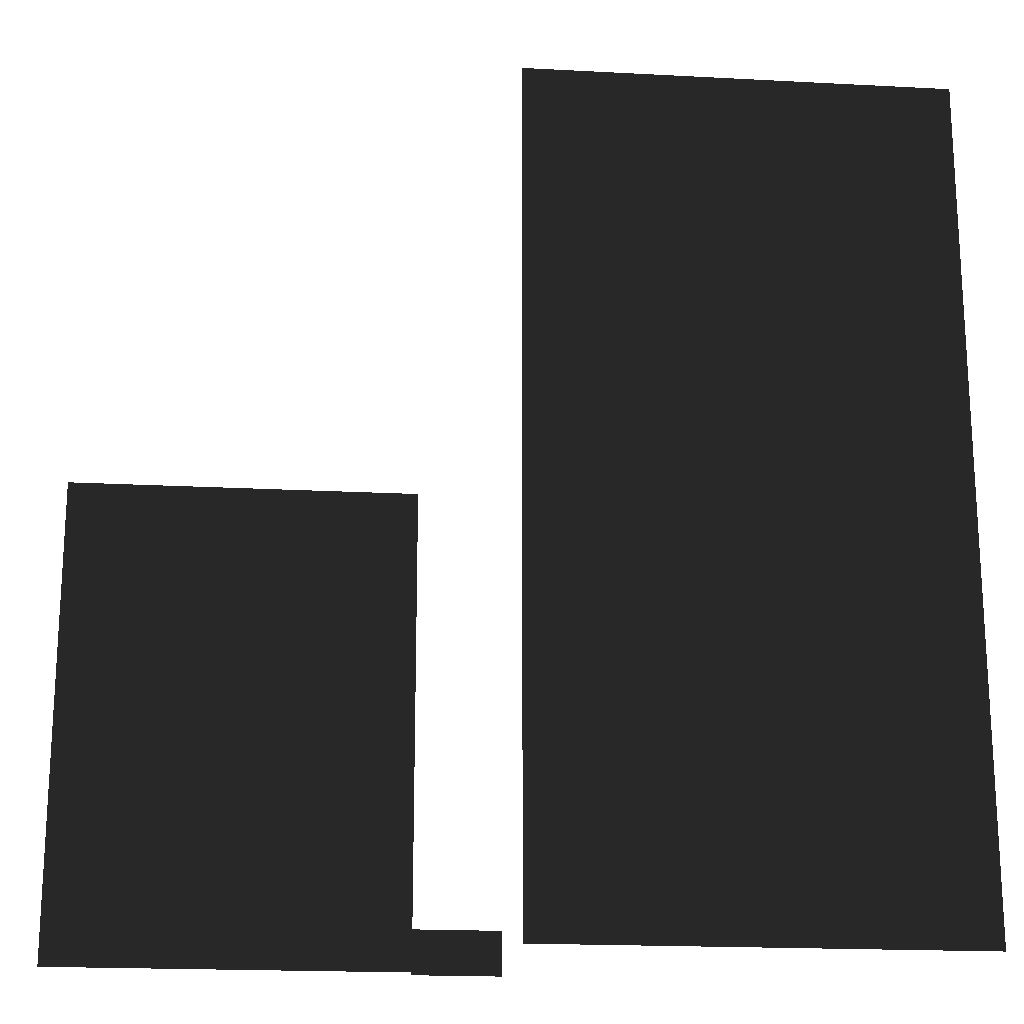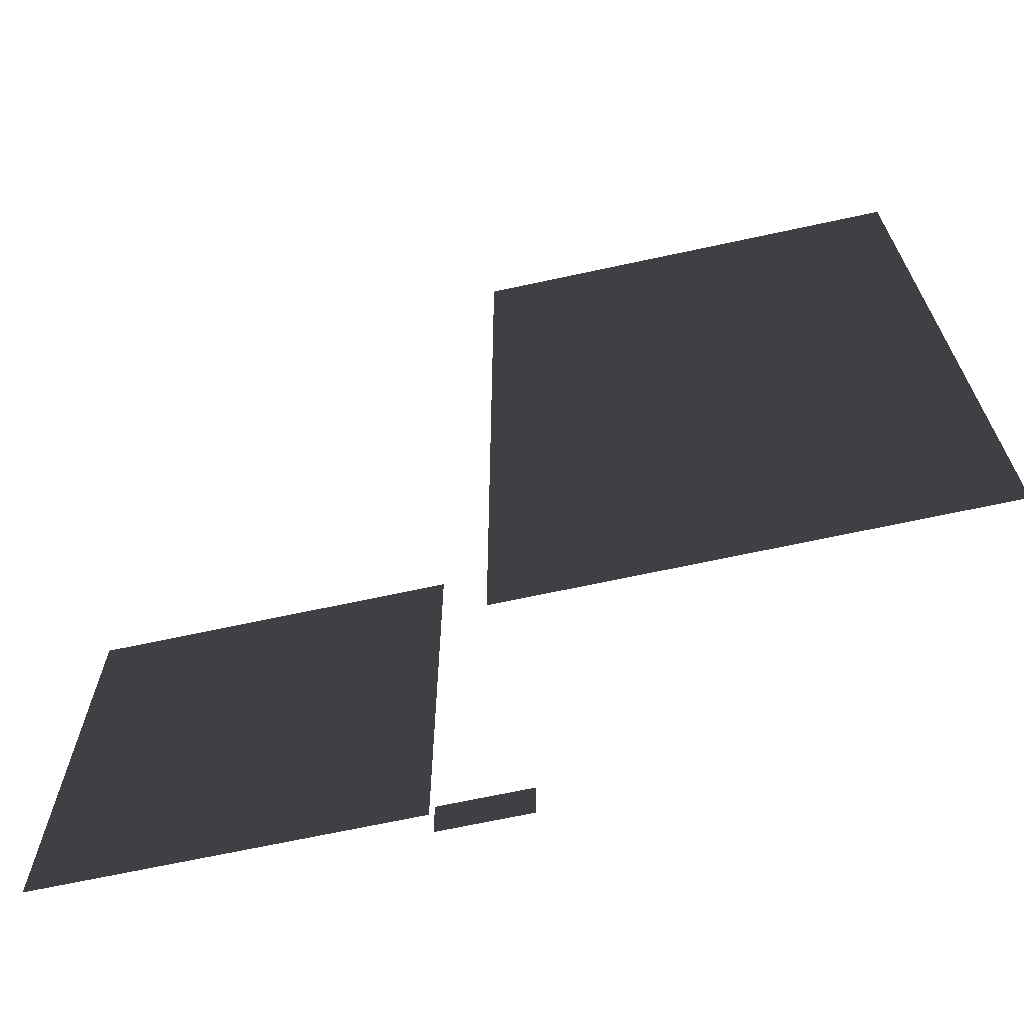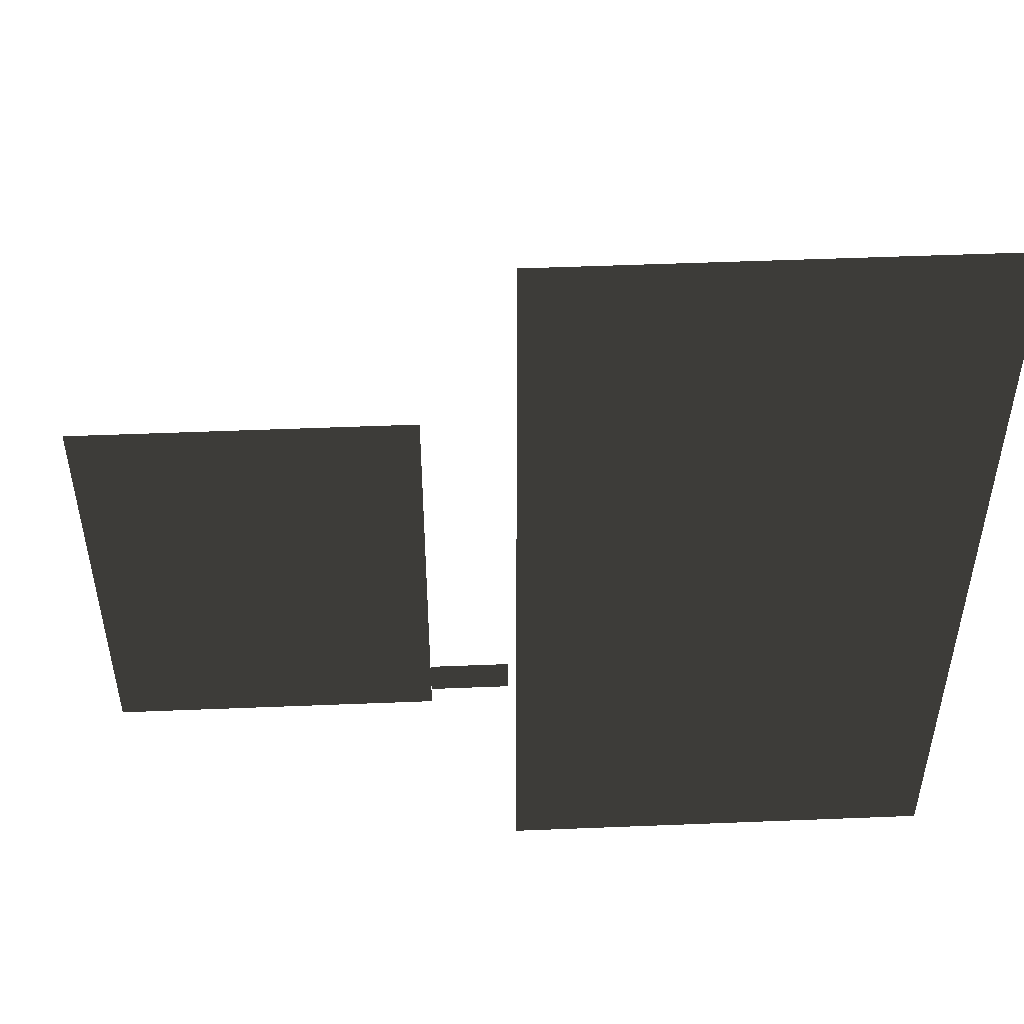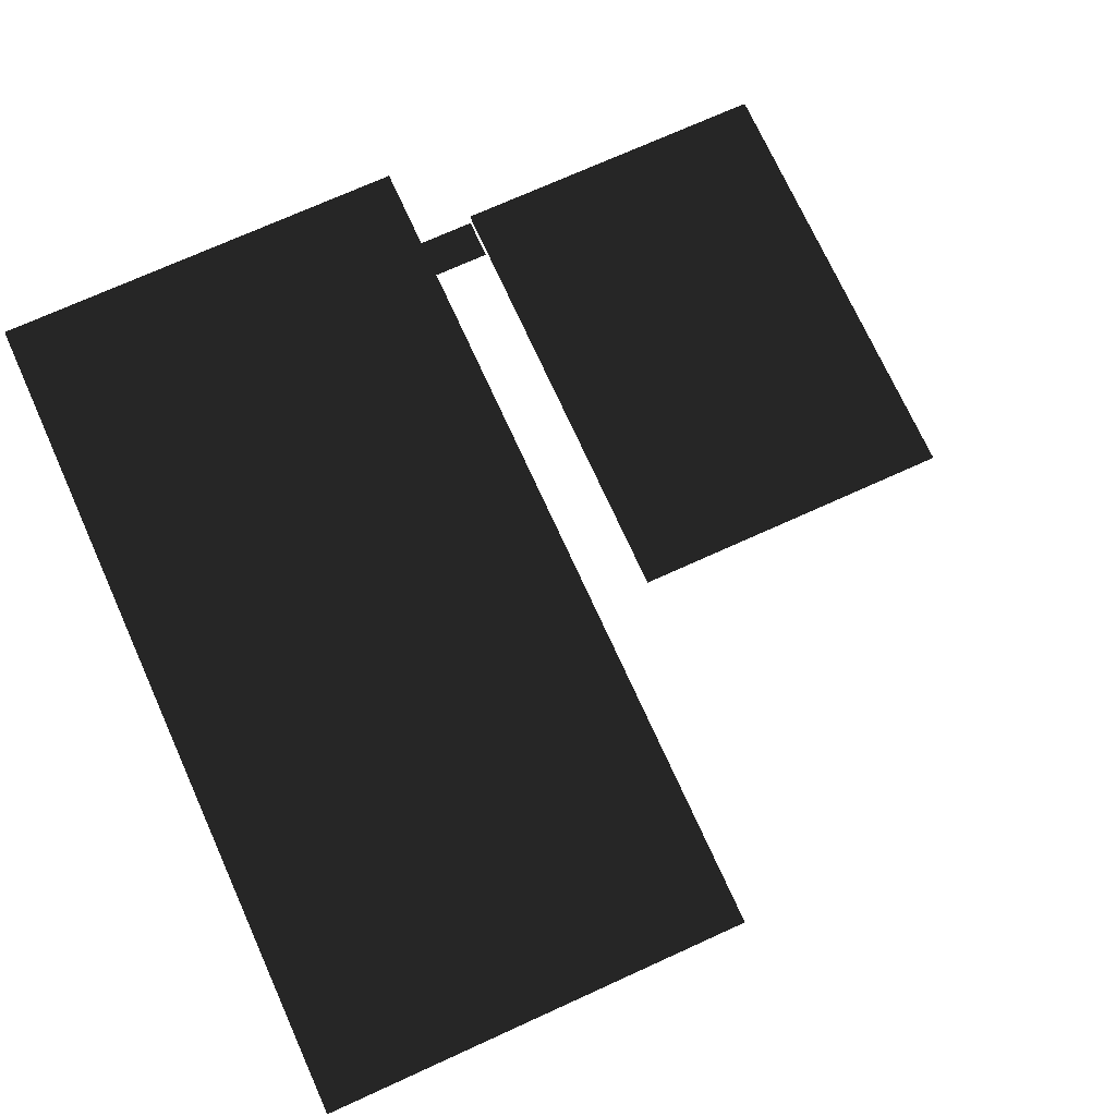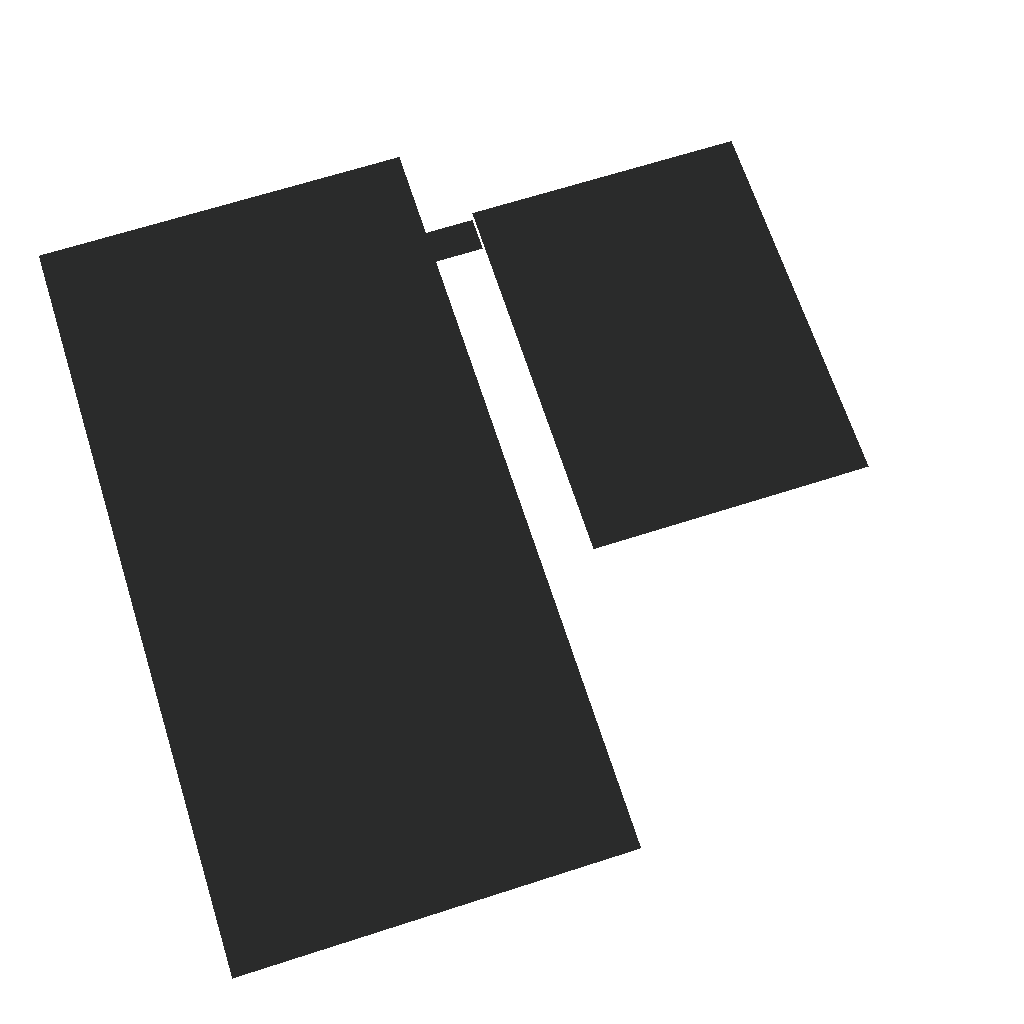
<metadata>
{"format":"obj","ext":"obj","renderer":"f3d","projection":"perspective","resolution":1024,"background":"white","views":[{"elev":-19.3,"azim":-5.7,"up":"+Y"},{"elev":-68.3,"azim":12.2,"up":"+Y"},{"elev":51.3,"azim":-2.5,"up":"+Y"},{"elev":72.8,"azim":155.6,"up":"+Z"},{"elev":67.5,"azim":162.2,"up":"+Z"}]}
</metadata>
<code>
v  -1400 -1800 403.2
v  -1000 -1800 403.2
v  -1000 -2000 403.2
v  -1400 -2000 403.2
v  -3000 200 480
v  -1400 200 480
v  -1400 -2000 480
v  -3000 -2000 480
v  1000 -2000 1280
v  -1000 -2000 1280
v  -1000 2000 1280
v  1000 2000 1280
g Ceiling
f -12 -11 -10 -9
f -8 -7 -6 -5
f -4 -3 -2 -1

</code>
